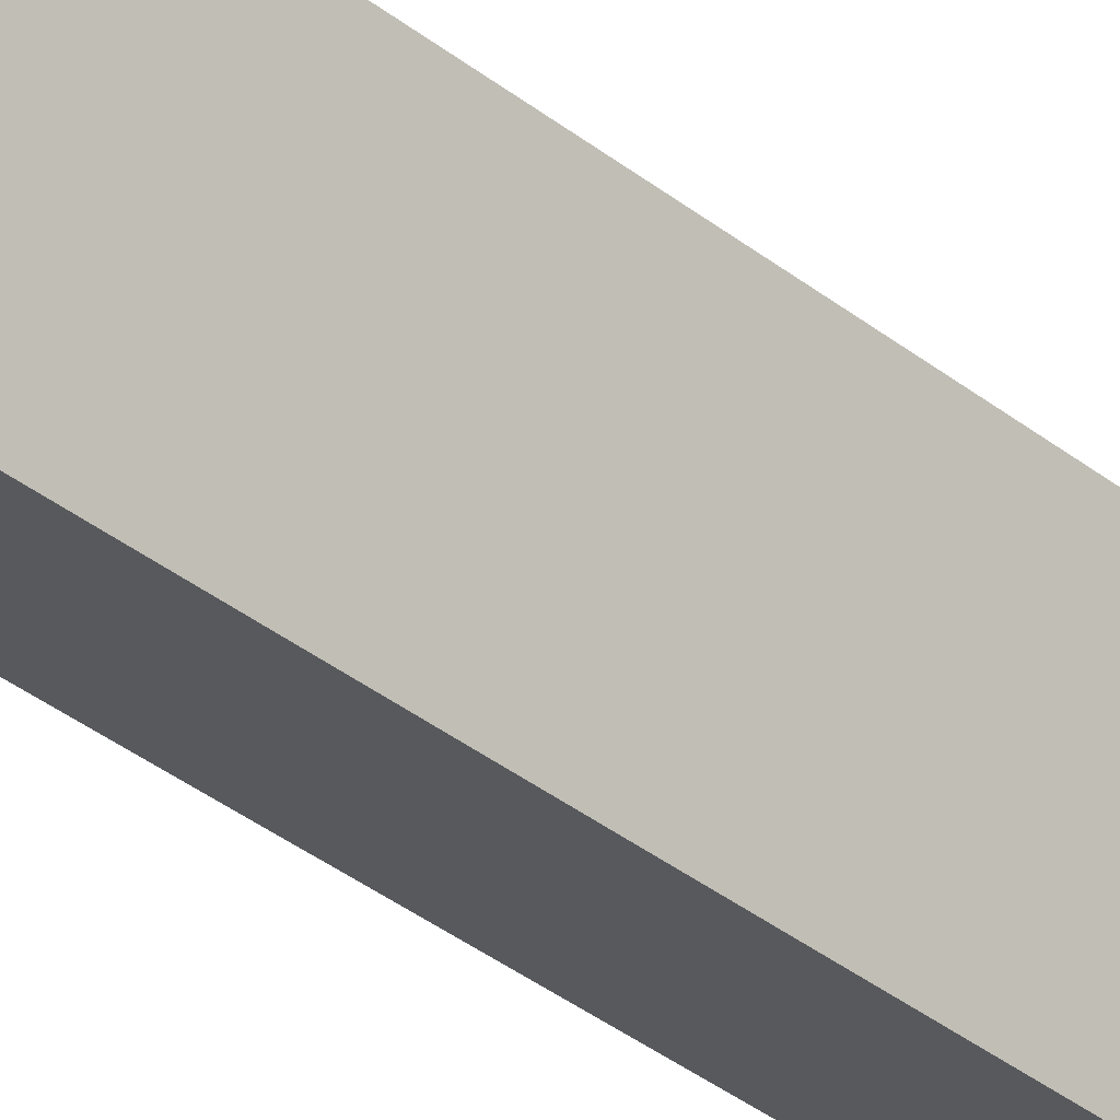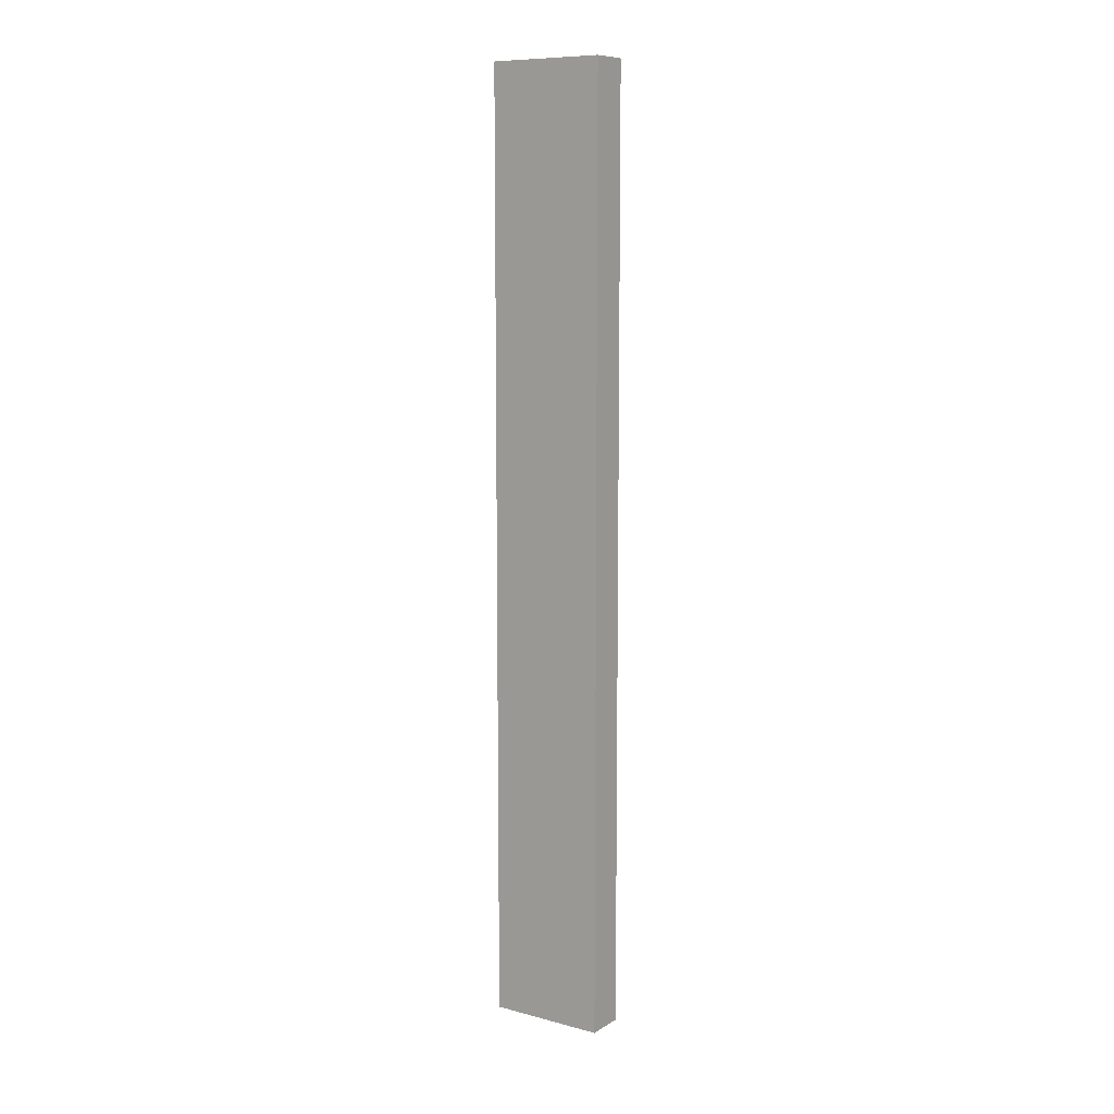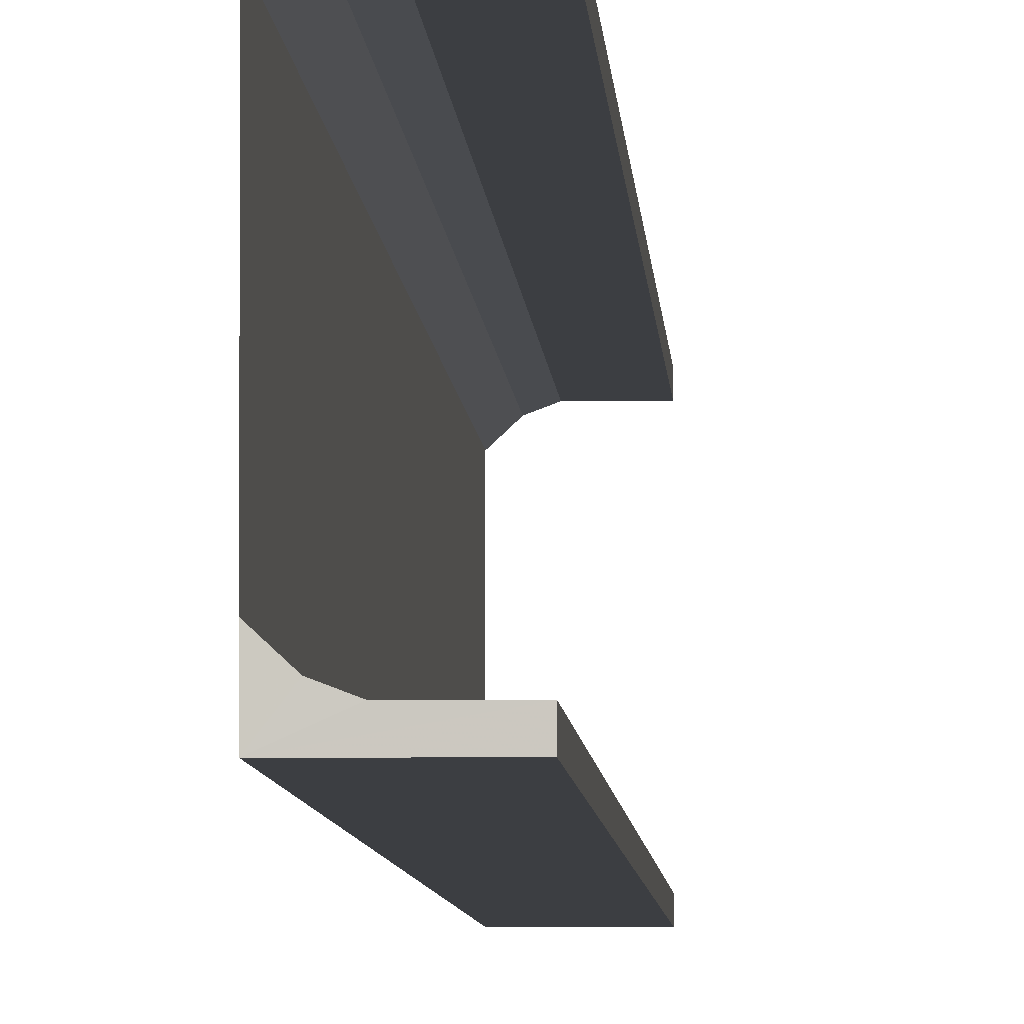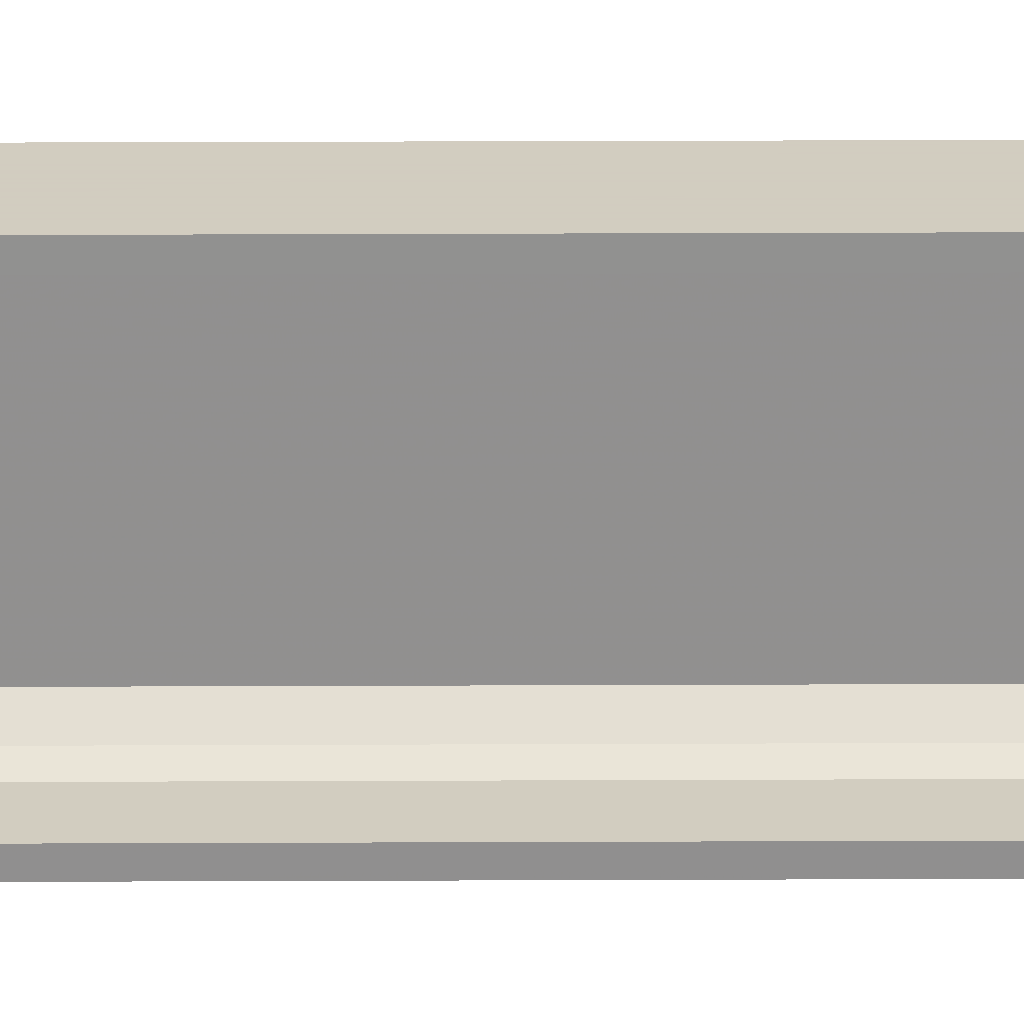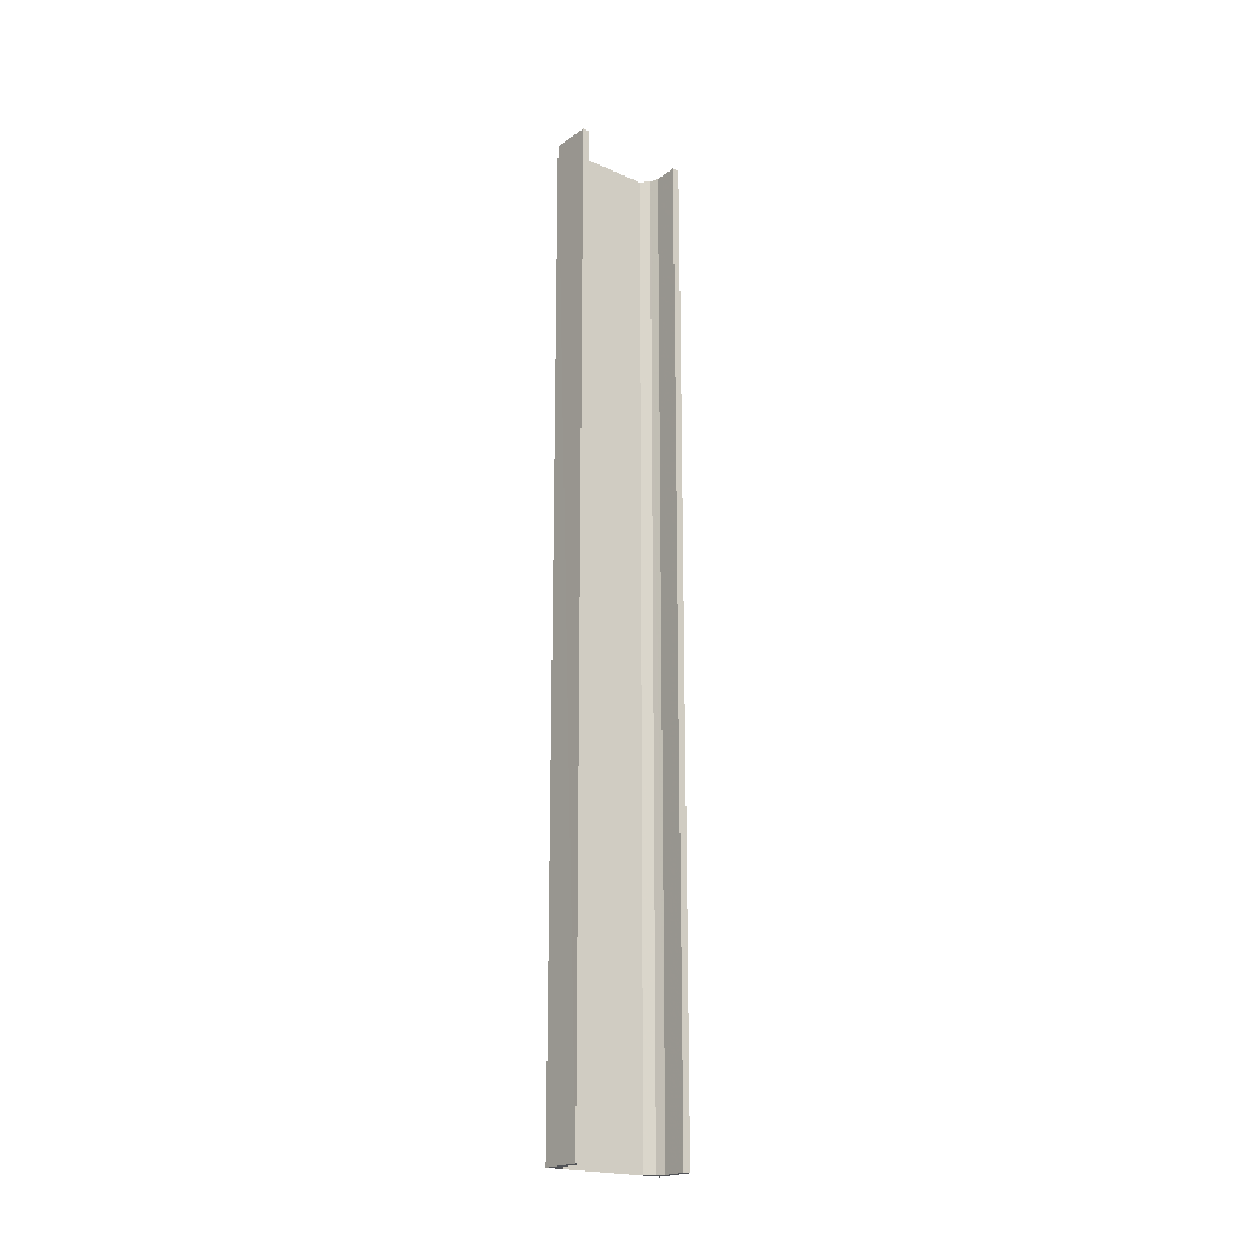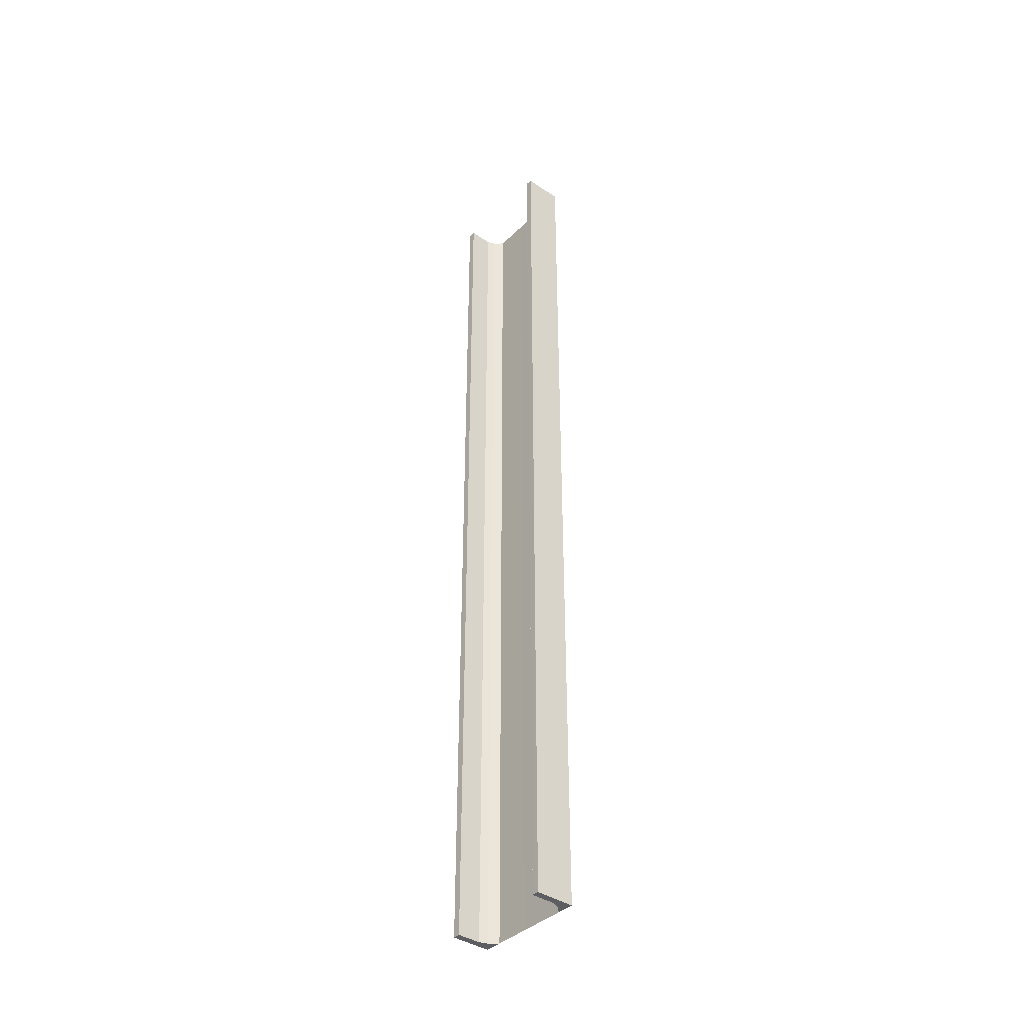
<metadata>
{"format":"obj","ext":"obj","renderer":"f3d","projection":"perspective","resolution":1024,"background":"white","views":[{"elev":-29.7,"azim":-140.9,"up":"+Z"},{"elev":9.6,"azim":-56.0,"up":"+Y"},{"elev":-3.4,"azim":1.7,"up":"+Z"},{"elev":24.3,"azim":89.6,"up":"+Z"},{"elev":-20.7,"azim":51.8,"up":"+Y"},{"elev":-39.3,"azim":139.9,"up":"+Y"}]}
</metadata>
<code>
o 137
v 2221 1879 13.86
v 2221 1879 13.87
v 2221 1879 13.86
v 2221 1878 13.86
v 2221 1879 13.86
v 2221 1878 13.86
v 2221 1879 14.01
v 2221 1878 13.87
v 2221 1878 13.87
v 2221 1878 13.86
v 2221 1879 13.86
v 2221 1879 13.87
v 2221 1878 13.87
v 2221 1879 13.87
v 2221 1879 13.88
v 2221 1878 13.88
v 2221 1879 13.87
v 2221 1879 13.86
v 2221 1878 13.89
v 2221 1878 13.88
v 2221 1878 13.86
v 2221 1878 13.87
v 2221 1879 14.01
v 2221 1878 14.01
v 2221 1878 14.01
v 2221 1879 14.01
v 2221 1878 14
v 2221 1878 14.01
v 2221 1879 14
v 2221 1879 14.01
v 2221 1878 14.01
v 2221 1879 14
v 2221 1878 14
v 2221 1878 14
v 2221 1878 14
v 2221 1878 14
v 2221 1879 14
v 2221 1879 14
v 2221 1879 14
v 2221 1879 13.99
v 2221 1878 14
v 2221 1879 13.99
v 2221 1879 14
v 2221 1878 14.01
v 2221 1878 14
v 2221 1878 13.99
v 2221 1879 13.99
v 2221 1878 13.99
v 2221 1879 13.89
v 2221 1878 13.89
v 2221 1879 13.88
v 2221 1879 13.89
v 2221 1879 13.86
v 2221 1879 13.88
v 2221 1879 13.89
v 2221 1878 13.87
f 1 2 3
f 3 4 5
f 6 7 1
f 8 2 9
f 8 4 10
f 6 11 10
f 8 11 12
f 3 13 10
f 14 13 12
f 9 15 16
f 17 18 14
f 15 19 20
f 21 20 19
f 21 13 22
f 21 22 20
f 23 21 24
f 23 25 26
f 24 27 28
f 28 29 26
f 28 30 31
f 32 30 26
f 32 25 33
f 28 34 33
f 35 29 33
f 36 37 35
f 32 27 38
f 38 7 32
f 39 7 38
f 40 7 39
f 38 41 39
f 41 42 43
f 44 45 34
f 44 46 45
f 47 45 46
f 48 49 47
f 49 48 50
f 50 51 52
f 14 53 54
f 54 53 55
f 54 56 14

</code>
